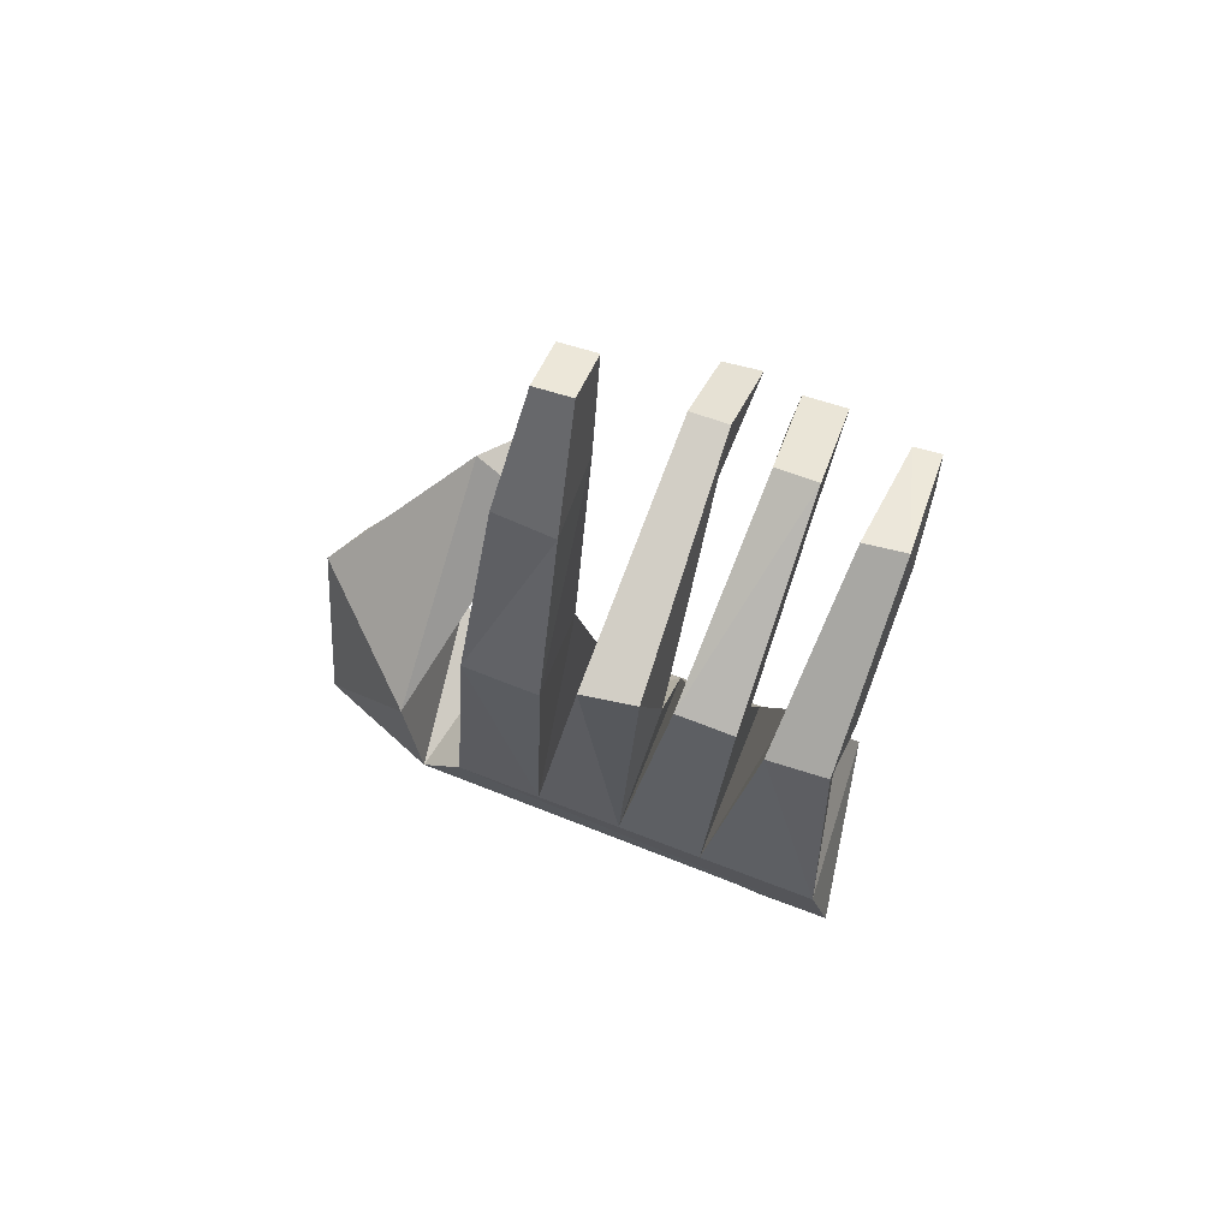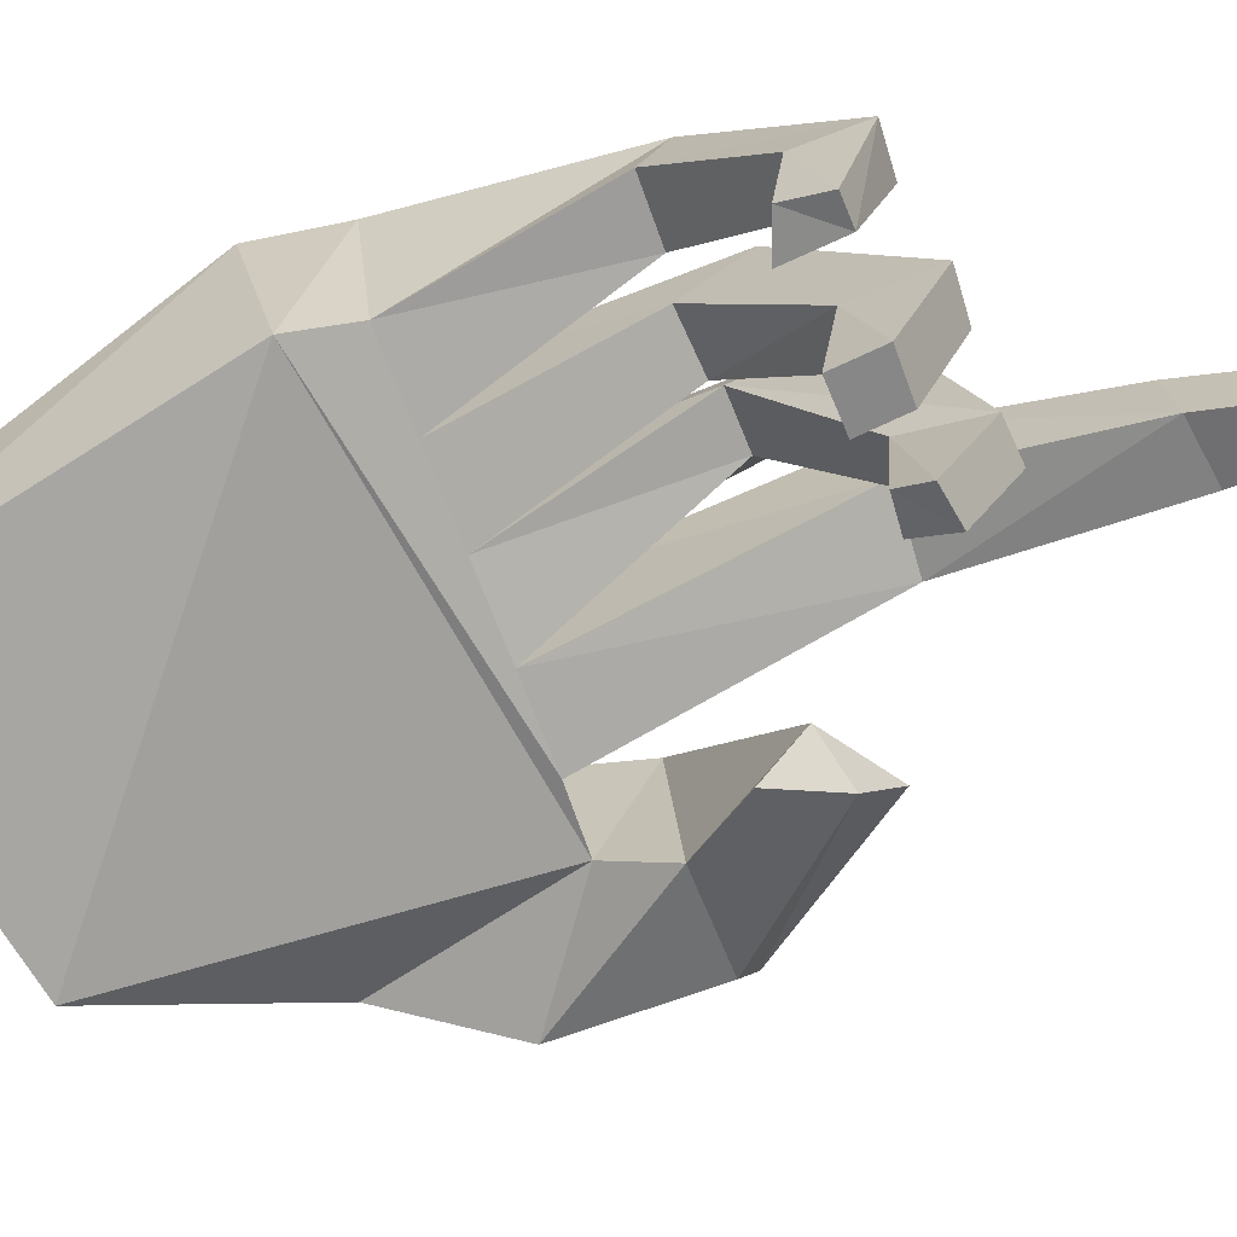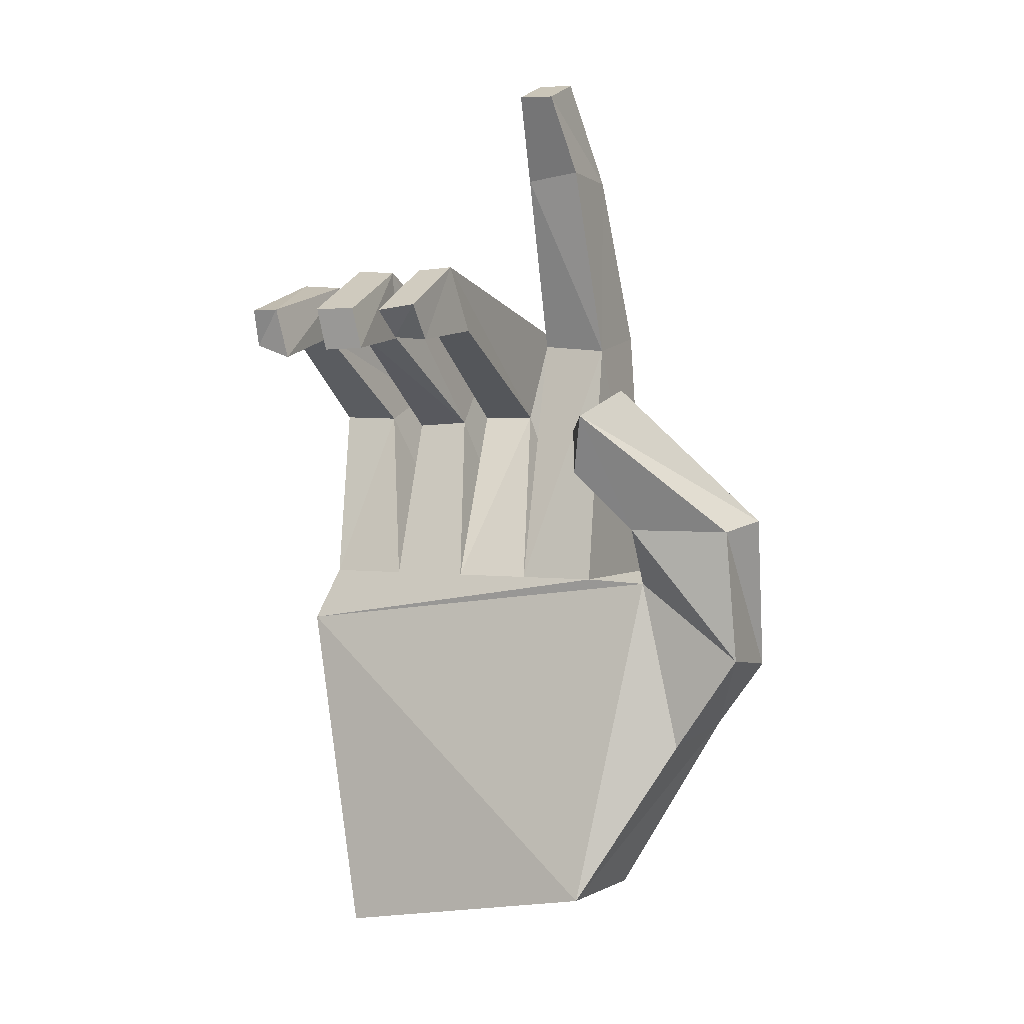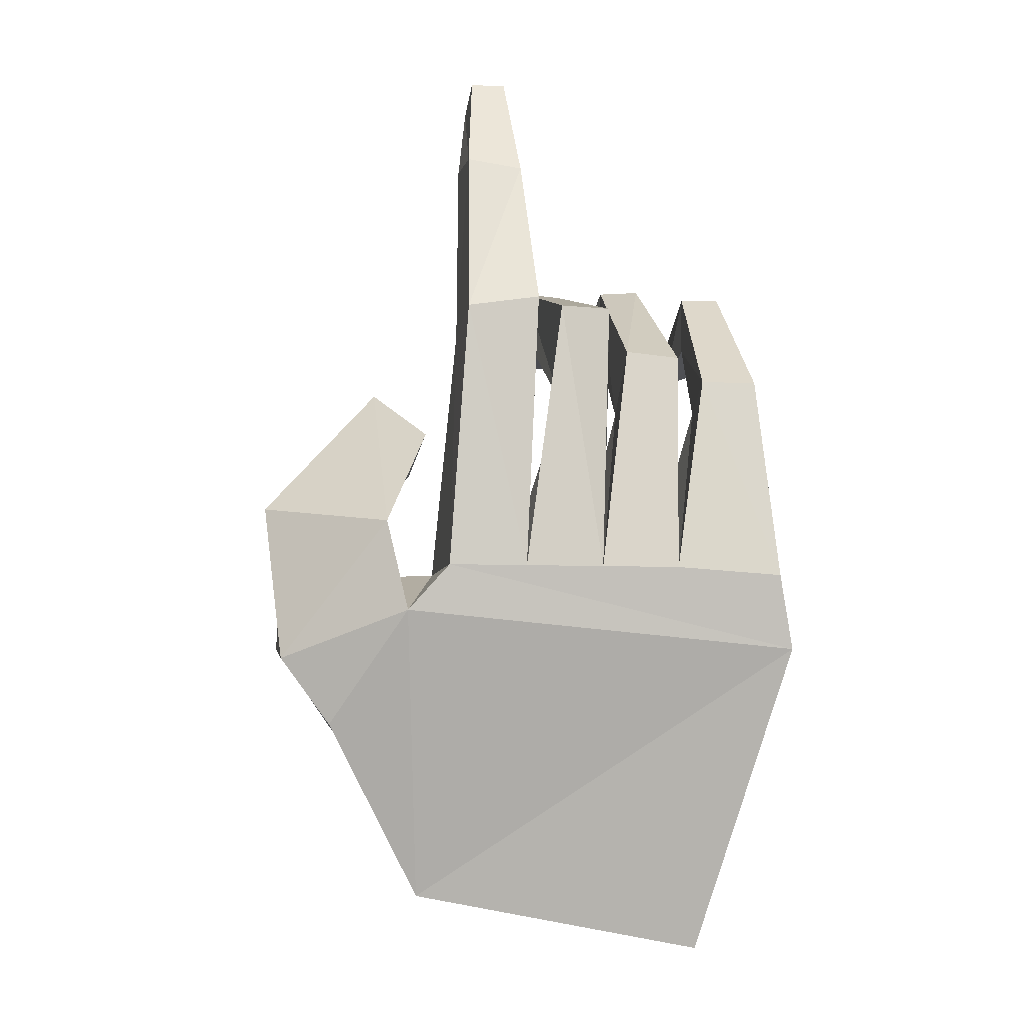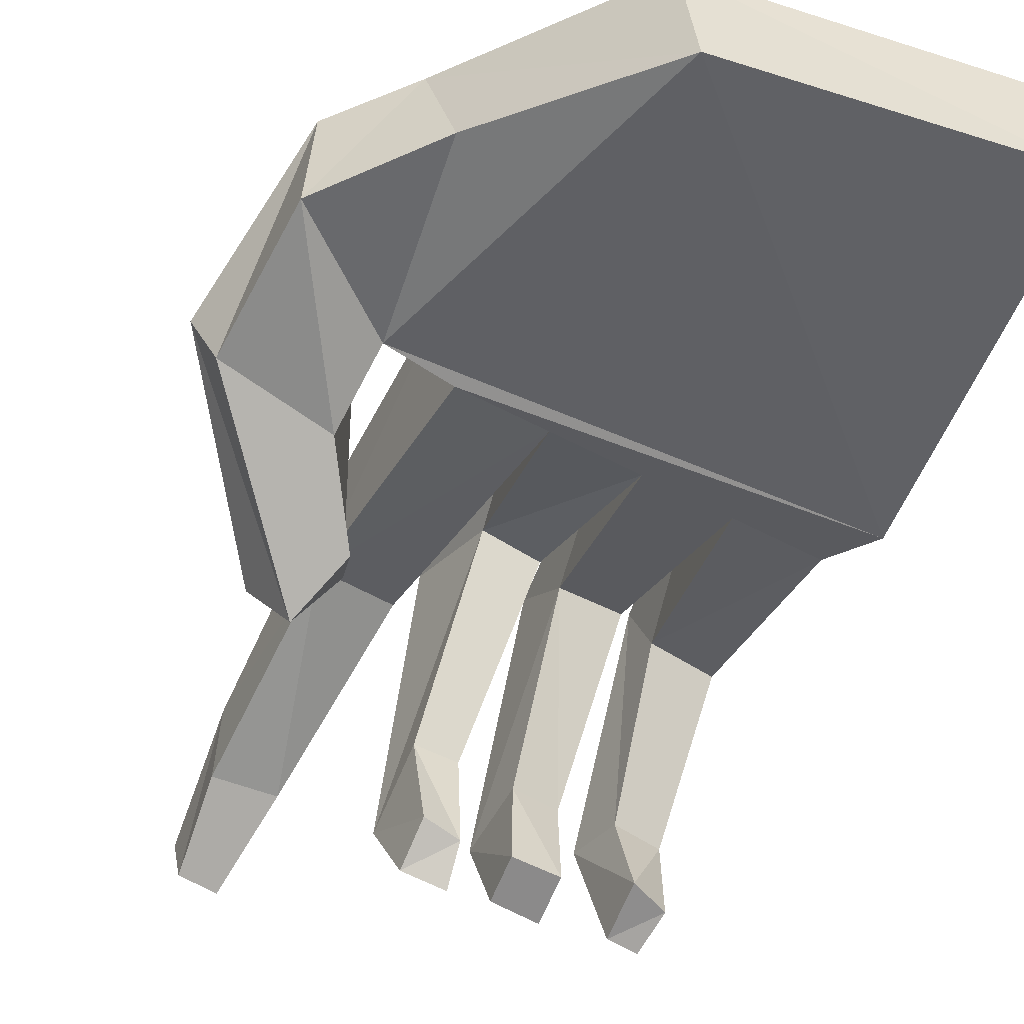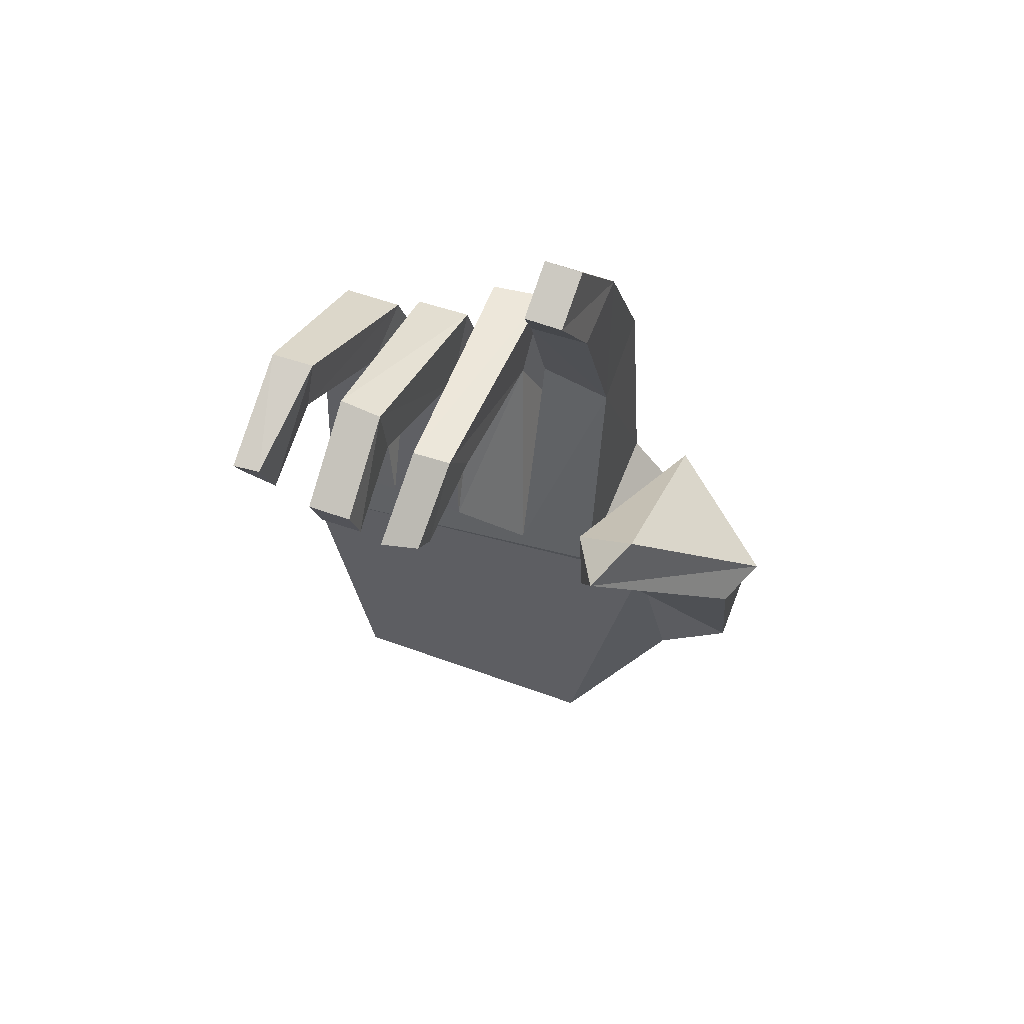
<metadata>
{"format":"obj","ext":"obj","renderer":"f3d","projection":"perspective","resolution":1024,"background":"white","views":[{"elev":66.4,"azim":-158.5,"up":"+Z"},{"elev":-70.6,"azim":-69.0,"up":"+Y"},{"elev":2.6,"azim":26.3,"up":"+Z"},{"elev":-6.1,"azim":171.2,"up":"+Z"},{"elev":-52.7,"azim":149.9,"up":"+Y"},{"elev":65.3,"azim":21.8,"up":"+Z"}]}
</metadata>
<code>
v -0.03307 -0.0136 -0.02249
v -0.03566 0.01461 -0.02408
v -0.06077 0.04333 0.07013
v 0.05008 -0.01576 -0.007165
v -0.0525 -0.006555 0.07906
v 0.0537 0.0153 -0.006538
v 0.06554 0.002008 0.09407
v 0.04738 0 0.095
v 0.09758 0.001487 0.07063
v 0.07722 0.002481 0.0415
v 0.08219 0.02871 0.0468
v 0.0598 0.04598 0.08115
v 0.09714 0.02826 0.06703
v 0.06597 0.04252 0.1086
v 0.1019 0.009965 0.1148
v 0.09605 -0.003533 0.1118
v 0.06708 -0.01105 0.1121
v 0.04808 -0.01399 0.1435
v 0.06537 -0.0157 0.1562
v 0.05765 -0.03019 0.1481
v -0.05625 0.04666 0.09293
v -0.04738 0 0.095
v 0.04738 0.04738 0.095
v 0.02369 0.04738 0.095
v 0 0.04738 0.095
v -0.02369 0.04738 0.095
v -0.0519 0.0352 0.1551
v -0.05289 0.0164 0.1479
v -0.02369 0 0.095
v -0.02582 0.02044 0.145
v 0 0 0.095
v -0.005138 0.03013 0.1477
v -0.03466 0.03621 0.1549
v -0.03572 0.01815 0.1474
v -0.05231 -0.01309 0.1923
v -0.03981 -0.01184 0.1915
v -0.04086 -0.01684 0.1746
v -0.05337 -0.01809 0.1752
v -0.05066 -0.04725 0.1824
v -0.01021 0.03636 0.1639
v -0.02672 0.03593 0.1625
v -0.009438 0.02124 0.146
v -0.02595 -0.02148 0.1959
v -0.01339 -0.02176 0.195
v -0.0253 -0.02039 0.1747
v -0.01275 -0.02053 0.1737
v -0.02431 -0.05099 0.1822
v 0.01211 0.04484 0.1763
v 0.02369 0 0.095
v 0.01049 0.03253 0.1478
v -0.003327 0.04229 0.1763
v 0.0002532 -0.02899 0.1949
v 0.01155 -0.02839 0.1956
v 0.01221 -0.01742 0.1758
v 0.0009204 -0.01801 0.175
v -0.0001166 -0.05391 0.181
v 0.02128 0.02328 0.1718
v 0.04175 0.04784 0.1749
v 0.04232 0.02173 0.17
v 0.02016 0.0491 0.178
v 0.02311 0.00594 0.2257
v 0.02261 0.02854 0.2241
v 0.03944 0.02861 0.2264
v 0.02529 0.00963 0.2572
v 0.02557 -0.005882 0.2515
v 0.05268 -0.02335 0.1305
v 0.01088 -0.05171 0.1826
v 0.01094 -0.04408 0.1721
v 0.001151 -0.04584 0.1729
v -0.01173 -0.05037 0.182
v -0.01009 -0.04795 0.1697
v -0.02267 -0.04845 0.1693
v -0.04267 -0.04633 0.1826
v -0.0408 -0.04258 0.1674
v -0.05138 -0.04332 0.1712
v 0.03592 0.0102 0.2569
v 0.0398 0.005994 0.2279
v 0.03613 -0.005309 0.2512
o group2098783903
g mesh2098783903
f 3 2 1
f 5 1 4
f 2 3 6
f 1 2 6
f 8 5 7
f 10 9 7
f 11 4 6
f 13 11 12
f 12 14 13
f 7 14 12
f 11 13 9
f 11 9 10
f 14 15 13
f 16 9 13
f 16 17 9
f 18 14 17
f 19 15 14
f 20 16 15
f 20 17 16
f 20 19 18
f 22 21 5
f 21 26 25 24 23 3
f 23 8 12
f 28 27 22
f 30 26 29
f 32 25 31
f 33 26 21
f 34 29 26
f 34 22 29
f 35 27 28
f 35 36 33 27
f 37 34 33
f 37 38 28 34
f 39 35 38
f 41 40 25 26
f 42 31 25
f 42 30 29 31
f 43 41 30
f 43 44 40
f 44 42 40
f 46 45 42
f 47 43 45
f 48 24 25
f 50 49 24
f 50 31 49
f 52 51 32
f 52 48 51
f 53 50 48
f 54 32 50
f 56 52 55
f 57 24 49
f 58 23 24
f 59 8 23
f 59 49 8
f 61 60 57
f 62 58 60
f 63 59 58
f 61 57 59
f 65 64 62 61
f 29 22 5
f 31 29 5
f 49 31 5
f 8 49 5
f 10 7 4
f 8 7 12
f 14 7 17
f 17 7 9
f 1 5 3
f 4 7 5
f 11 10 4
f 17 66 18
f 20 66 17
f 14 18 19
f 15 19 20
f 6 4 1
f 18 66 20
f 13 15 16
f 34 28 22
f 21 27 33
f 26 33 34
f 30 41 26
f 25 40 42
f 32 51 25
f 25 51 48
f 24 48 50
f 50 32 31
f 3 12 6
f 23 12 3
f 6 12 11
f 21 3 5
f 56 67 53 52
f 68 54 53
f 69 55 54
f 67 56 69
f 55 69 56
f 53 67 68
f 47 70 44 43
f 71 46 44
f 72 45 46
f 71 70 47 72
f 45 72 47
f 44 70 71
f 73 36 35
f 74 37 36
f 74 38 37
f 74 73 75
f 38 75 39
f 74 75 38
f 35 39 73
f 36 73 74
f 28 38 35
f 33 36 37
f 73 39 75
f 64 76 63 62
f 78 77 63
f 78 65 61 77
f 78 76 64 65
f 63 76 78
f 63 77 59
f 59 77 61
f 62 63 58
f 61 62 60
f 30 45 43
f 44 46 42
f 46 71 72
f 32 55 52
f 54 55 32
f 53 54 50
f 52 53 48
f 54 68 69
f 69 68 67
f 59 57 49
f 24 60 58
f 57 60 24
f 23 58 59
f 27 21 22
f 40 41 43
f 45 30 42

</code>
